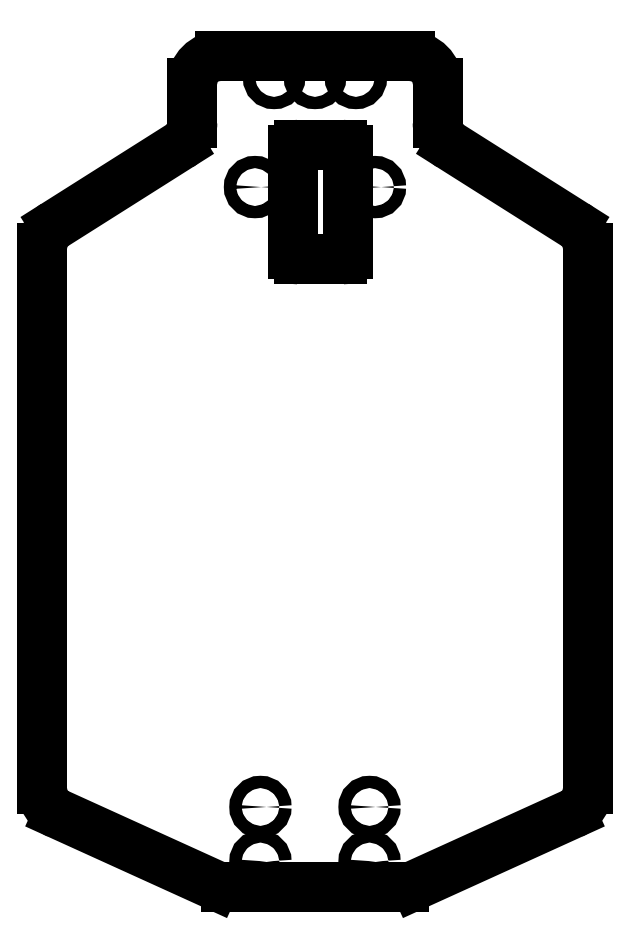
<metadata>
{"format":"dxf","ext":"dxf","renderer":"ezdxf+matplotlib","layout":"modelspace","background":"white","min_lineweight":24,"dpi":150}
</metadata>
<code>
0
SECTION
2
ENTITIES
0
LINE
8
0
10
-0.315
20
4.547
30
0
11
-0.315
21
3.051
31
0
0
ARC
8
0
10
-0.2362
20
4.547
30
0
40
0.07874
50
90
51
180
0
LINE
8
0
10
0.3937
20
4.626
30
0
11
-0.2362
21
4.626
31
0
0
ARC
8
0
10
0.3937
20
4.547
30
0
40
0.07874
50
0
51
90
0
LINE
8
0
10
0.4724
20
3.051
30
0
11
0.4724
21
4.547
31
0
0
ARC
8
0
10
0.3937
20
3.051
30
0
40
0.07874
50
270
51
0
0
LINE
8
0
10
-0.2362
20
2.972
30
0
11
0.3937
21
2.972
31
0
0
ARC
8
0
10
-0.2362
20
3.051
30
0
40
0.07874
50
180
51
270
0
CIRCLE
8
0
10
0.7874
20
-4.933
30
0
40
0.08858
0
CIRCLE
8
0
10
0.5906
20
5.591
30
0
40
0.08858
0
CIRCLE
8
0
10
0.8661
20
4.016
30
0
40
0.08858
0
CIRCLE
8
0
10
-0.8661
20
4.016
30
0
40
0.08858
0
CIRCLE
8
0
10
-0.5906
20
5.591
30
0
40
0.08858
0
CIRCLE
8
0
10
-0.7874
20
-5.72
30
0
40
0.08858
0
CIRCLE
8
0
10
-0.7874
20
-4.933
30
0
40
0.08858
0
LINE
8
0
10
-3.937
20
-4.675
30
0
11
-3.937
21
3.139
31
0
0
ARC
8
0
10
-3.543
20
-4.675
30
0
40
0.3937
50
180
51
245.6
0
LINE
8
0
10
-1.449
20
-6.059
30
0
11
-3.706
21
-5.034
31
0
0
ARC
8
0
10
-1.286
20
-5.701
30
0
40
0.3937
50
245.6
51
270
0
LINE
8
0
10
1.286
20
-6.094
30
0
11
-1.286
21
-6.094
31
0
0
ARC
8
0
10
1.286
20
-5.701
30
0
40
0.3937
50
270
51
294.4
0
LINE
8
0
10
1.449
20
-6.059
30
0
11
3.706
21
-5.034
31
0
0
ARC
8
0
10
3.543
20
-4.675
30
0
40
0.3937
50
294.4
51
0
0
LINE
8
0
10
3.937
20
-4.675
30
0
11
3.937
21
3.139
31
0
0
ARC
8
0
10
3.543
20
3.139
30
0
40
0.3937
50
0
51
57.7
0
LINE
8
0
10
3.754
20
3.471
30
0
11
1.955
21
4.609
31
0
0
ARC
8
0
10
2.165
20
4.941
30
0
40
0.3937
50
180
51
237.7
0
LINE
8
0
10
1.772
20
4.941
30
0
11
1.772
21
5.512
31
0
0
ARC
8
0
10
1.378
20
5.512
30
0
40
0.3937
50
0
51
90
0
LINE
8
0
10
-1.378
20
5.906
30
0
11
1.378
21
5.906
31
0
0
ARC
8
0
10
-1.378
20
5.512
30
0
40
0.3937
50
90
51
180
0
LINE
8
0
10
-1.772
20
4.941
30
0
11
-1.772
21
5.512
31
0
0
ARC
8
0
10
-2.165
20
4.941
30
0
40
0.3937
50
302.3
51
0
0
LINE
8
0
10
-3.754
20
3.471
30
0
11
-1.955
21
4.609
31
0
0
ARC
8
0
10
-3.543
20
3.139
30
0
40
0.3937
50
122.3
51
180
0
CIRCLE
8
0
10
0
20
5.591
30
0
40
0.08858
0
CIRCLE
8
0
10
0.7874
20
-5.72
30
0
40
0.08858
0
ENDSEC
0
EOF

</code>
